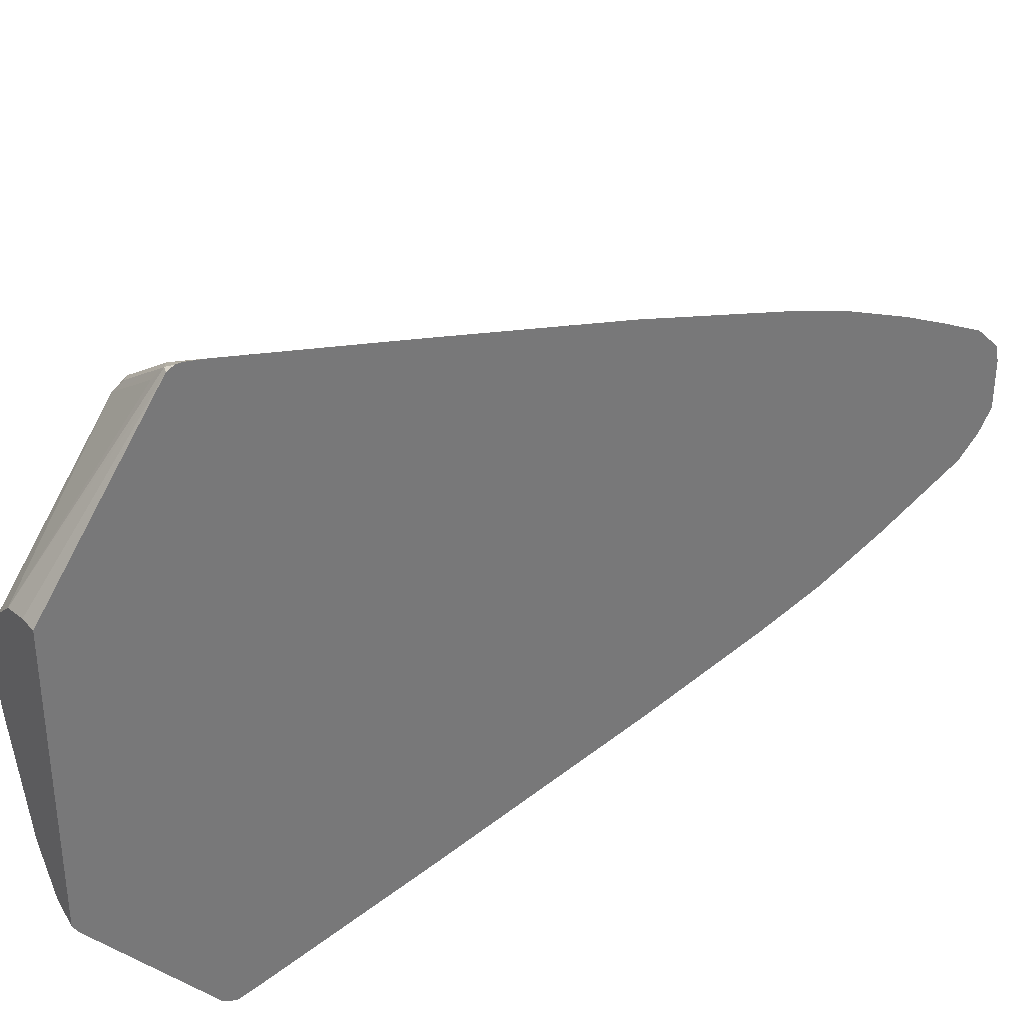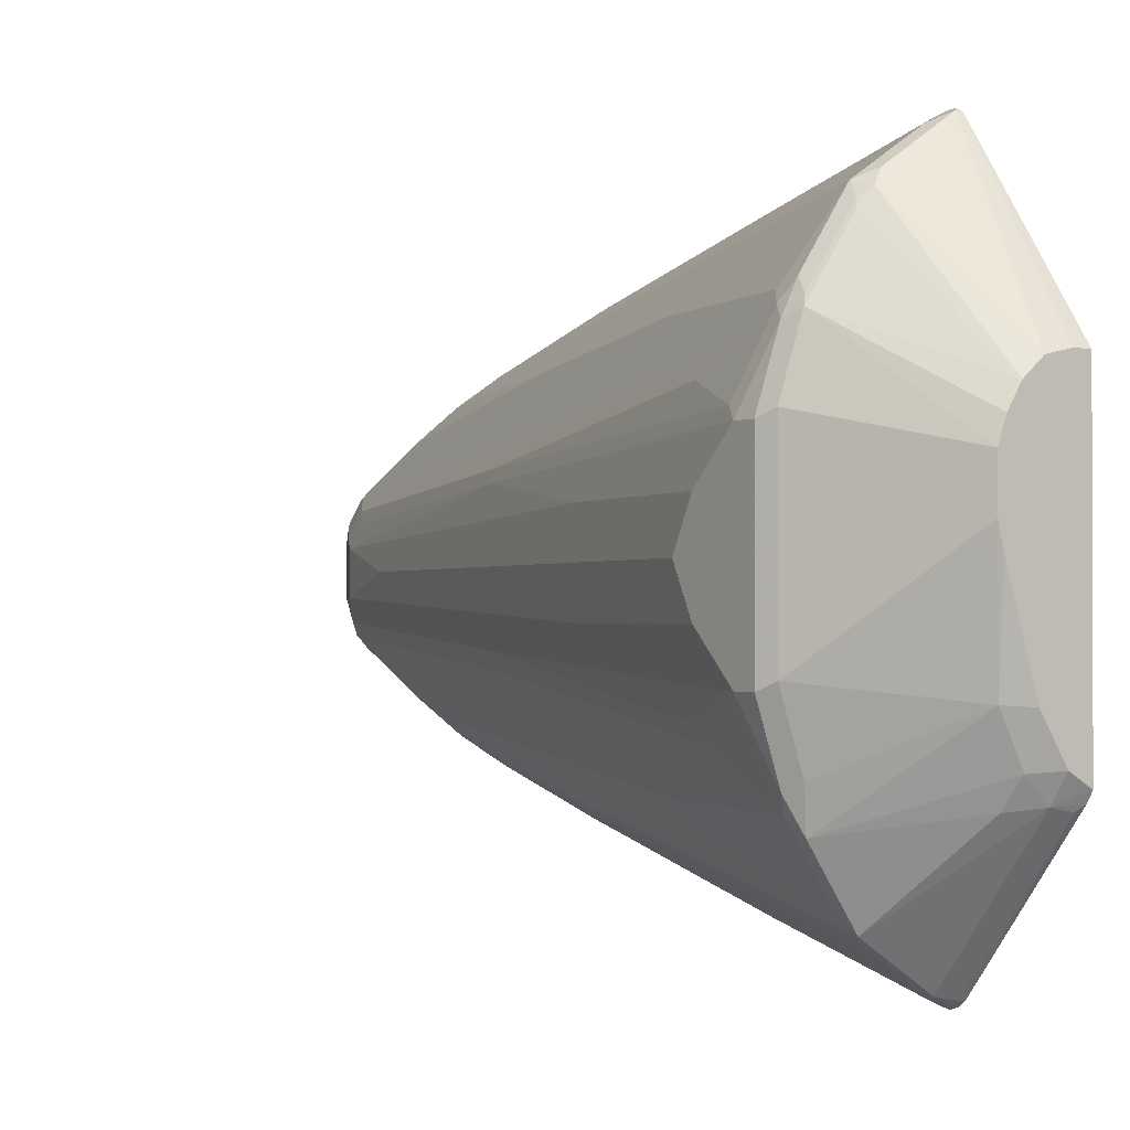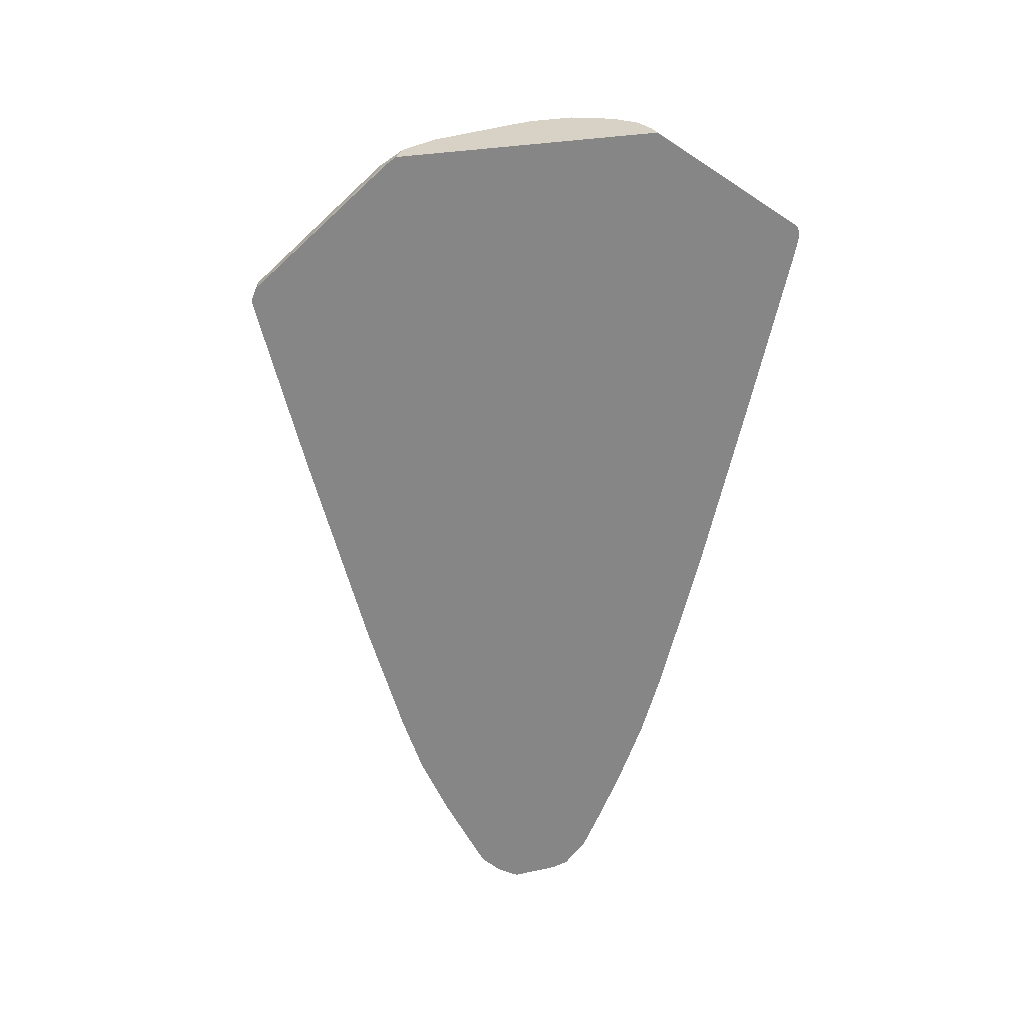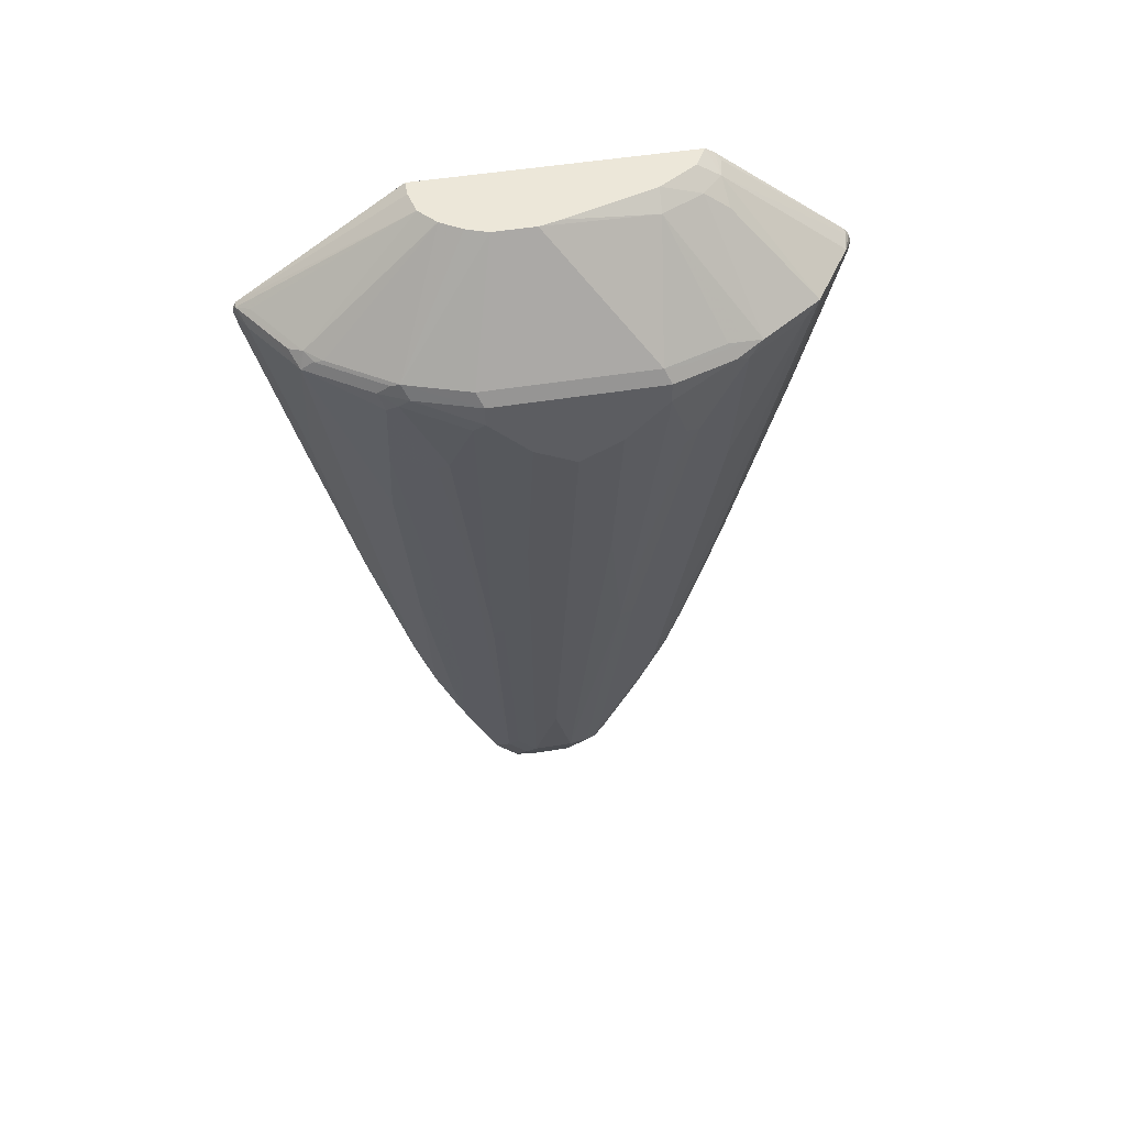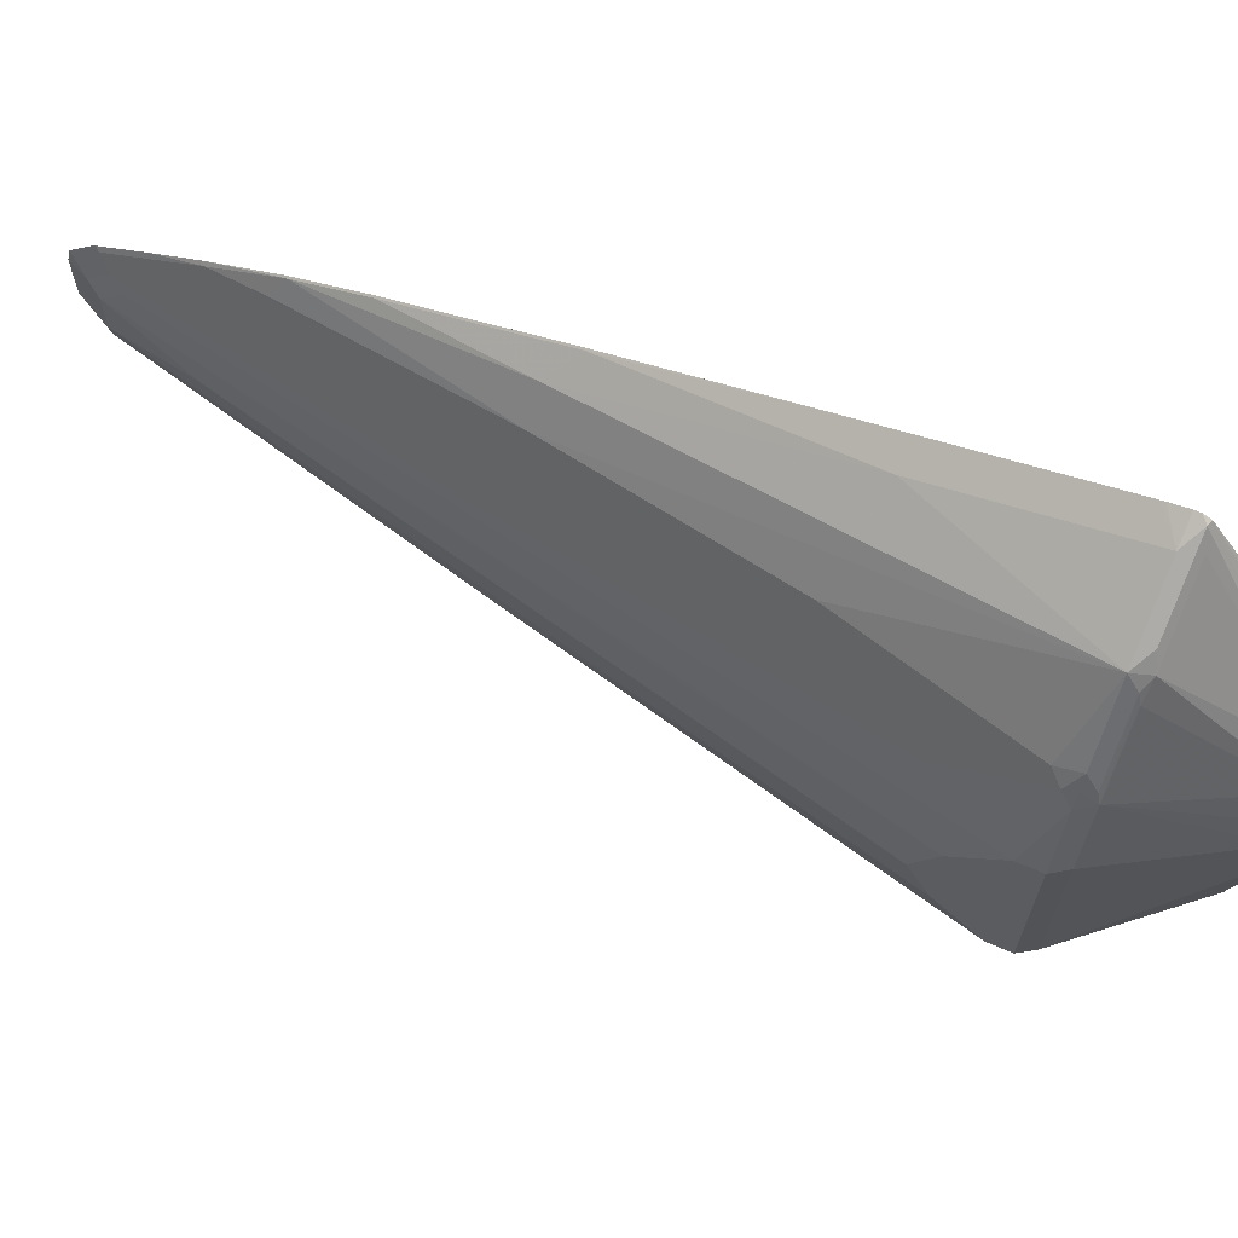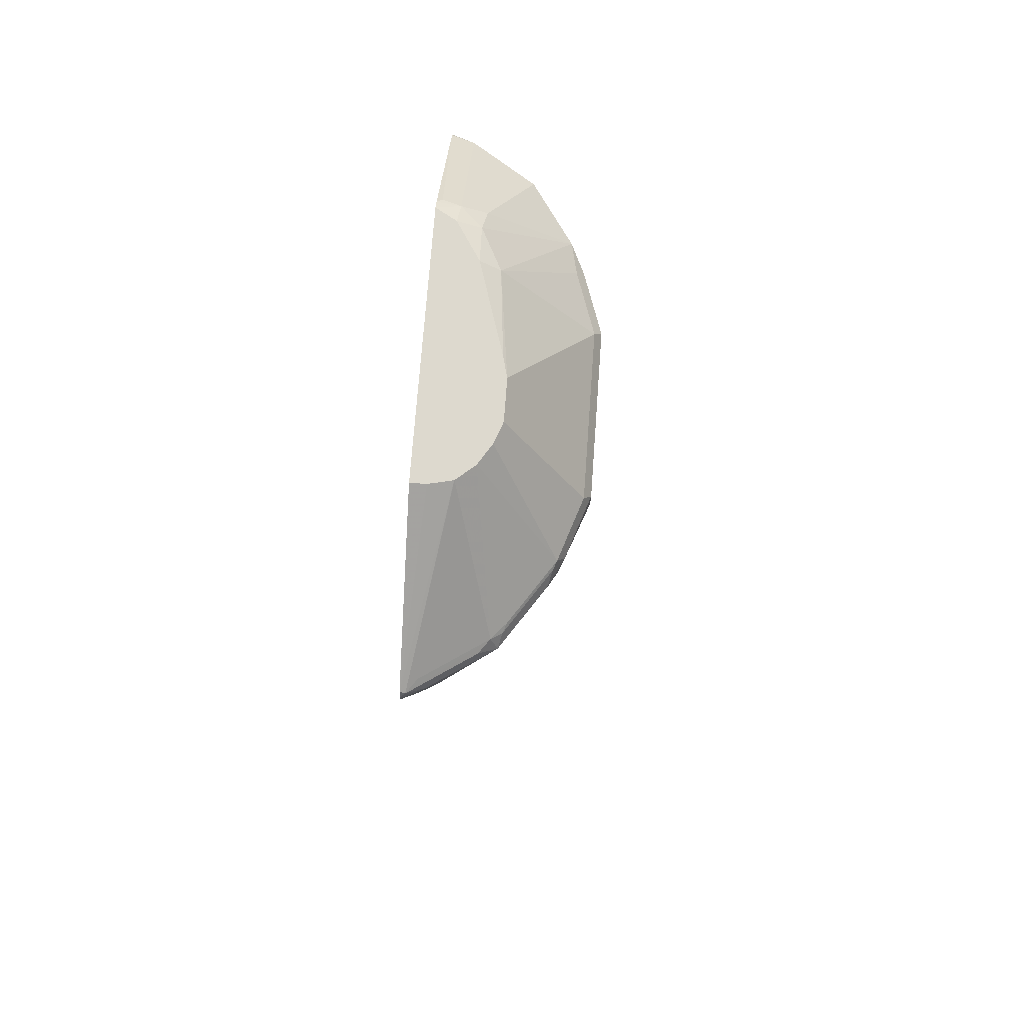
<metadata>
{"format":"obj","ext":"obj","renderer":"f3d","projection":"perspective","resolution":1024,"background":"white","views":[{"elev":34.6,"azim":-124.9,"up":"+Z"},{"elev":-1.1,"azim":145.1,"up":"+Z"},{"elev":27.5,"azim":-108.1,"up":"+Y"},{"elev":49.6,"azim":79.8,"up":"+Y"},{"elev":67.3,"azim":113.8,"up":"+Z"},{"elev":71.8,"azim":4.2,"up":"+Y"}]}
</metadata>
<code>
v 0.1499 0.3717 0.2865
v 0.1499 0.3561 0.2836
v 0.1721 0.3717 0.2754
v 0.1549 0.3821 0.284
v 0.1499 0.3771 0.2865
v 0.1499 0.3533 0.2829
v 0.2341 0.3717 0.2341
v 0.1721 0.2065 0.2341
v 0.1499 0.3838 0.2832
v 0.2169 0.3821 0.2427
v 0.2272 0.3873 0.2298
v 0.1653 0.3873 0.2711
v 0.1888 0.496 0.1186
v 0.1885 0.496 0.1188
v 0.1499 0.188 0.2416
v 0.2556 0.2685 0.1652
v 0.2763 0.3511 0.1652
v 0.2754 0.3717 0.1721
v 0.2375 0.3821 0.222
v 0.1721 -0.02063 0.1721
v 0.1937 -0.02063 0.1446
v 0.235 0.1859 0.1652
v 0.1515 7.994e-05 0.1928
v 0.1655 0.496 0.1239
v 0.1499 0.496 0.1239
v 0.241 0.3856 0.2134
v 0.2069 0.496 0.103
v 0.2067 0.496 0.1033
v 0.1499 -0.001295 0.1932
v 0.2763 0.2685 0.1239
v 0.2014 -0.01032 0.1342
v 0.2221 0.07227 0.1342
v 0.284 0.3614 0.1549
v 0.2823 0.3717 0.1584
v 0.2823 0.3856 0.1515
v 0.2789 0.3821 0.16
v 0.1515 -0.1445 0.1515
v 0.1515 -0.2065 0.1308
v 0.1601 -0.2168 0.1136
v 0.1524 -0.2685 0.1033
v 0.1499 0.496 -0.141
v 0.2195 0.496 0.08286
v 0.1499 -0.1459 0.1519
v 0.284 0.2789 0.1136
v 0.284 0.3201 0.1342
v 0.2221 -0.01032 0.09295
v 0.2427 0.07227 0.09295
v 0.173 -0.1859 0.1033
v 0.3047 0.3408 0.09295
v 0.2892 0.3717 0.1446
v 0.303 0.3856 0.08948
v 0.2272 0.496 0.06193
v 0.3098 0.3717 0.08258
v 0.1499 -0.2079 0.1313
v 0.1499 -0.2704 0.1052
v 0.1499 -0.3132 0.08493
v 0.1524 -0.3511 0.06193
v 0.1499 0.4904 -0.1498
v 0.1703 0.496 -0.129
v 0.1721 0.4819 -0.1515
v 0.2221 -0.05157 0.07225
v 0.1601 -0.3408 0.05161
v 0.3098 0.3511 0.08258
v 0.2272 -0.04125 0.06193
v 0.303 0.3856 -0.07573
v 0.2272 0.496 0.02064
v 0.3098 0.3717 -0.08258
v 0.1499 -0.3546 0.06423
v 0.1499 -0.3577 0.06193
v 0.1499 -0.3718 0.04785
v 0.1524 -0.3718 0.04129
v 0.1499 0.3831 -0.2798
v 0.1549 0.4854 -0.1549
v 0.1941 0.496 -0.09082
v 0.1928 0.4819 -0.1308
v 0.1962 0.4647 -0.1549
v 0.2341 0.3786 -0.2341
v 0.1721 0.3786 -0.2754
v 0.1549 0.3821 -0.2789
v 0.1601 -0.3614 0.03097
v 0.1653 -0.3511 0.02064
v 0.1653 -0.3304 0.04129
v 0.3098 0.3098 0.04129
v 0.2685 0.1239 0.04129
v 0.2995 0.3821 -0.09295
v 0.2823 0.3856 -0.1377
v 0.2135 0.4819 -0.08948
v 0.2231 0.496 0.004151
v 0.2892 0.3717 -0.1446
v 0.3098 0.3511 -0.08258
v 0.1499 -0.3783 0.04129
v 0.1499 0.3771 -0.2839
v 0.2219 0.496 -0.0002244
v 0.2754 0.3786 -0.1721
v 0.2203 0.3649 -0.2409
v 0.1584 0.3649 -0.2823
v 0.2823 0.3649 -0.1584
v 0.241 0.3649 -0.2203
v 0.179 -0.02751 -0.1584
v 0.1721 -0.01376 -0.1721
v 0.1584 -0.02751 -0.179
v 0.1499 0.3692 -0.2865
v 0.1499 -0.3819 0.02541
v 0.1653 -0.3511 -0.02064
v 0.1859 -0.2685 -0
v 0.2272 -0.08259 -0
v 0.2685 0.1032 0
v 0.3098 0.2892 0
v 0.2789 0.3821 -0.1549
v 0.3047 0.3279 -0.08258
v 0.284 0.2659 -0.1033
v 0.2892 0.2892 -0.1033
v 0.303 0.3442 -0.09638
v 0.3098 0.3098 -0.04129
v 0.2272 -0.04125 -0.06193
v 0.1584 0.1996 -0.2409
v 0.1584 0.2823 -0.2616
v 0.1499 0.3548 -0.2834
v 0.1499 0.2721 -0.2627
v 0.241 0.1996 -0.1584
v 0.2823 0.2823 -0.117
v 0.1997 -0.1308 -0.07573
v 0.2203 0.179 -0.179
v 0.1584 -0.2134 -0.117
v 0.1515 -0.1996 -0.1308
v 0.1515 -0.1377 -0.1515
v 0.1499 -0.1393 -0.1522
v 0.1499 -0.02166 -0.1864
v 0.1499 -0.3819 -0.02064
v 0.1601 -0.3537 -0.04129
v 0.2685 0.1239 -0.04129
v 0.2203 -0.04813 -0.07573
v 0.1499 0.005322 -0.1935
v 0.1549 0.1807 -0.2375
v 0.1499 0.182 -0.24
v 0.1499 0.1896 -0.242
v 0.1584 -0.2961 -0.07573
v 0.1997 -0.006881 -0.1377
v 0.1584 -0.3374 -0.05503
v 0.1549 -0.2324 -0.1136
v 0.1499 -0.2013 -0.1316
v 0.1499 -0.3689 -0.04151
v 0.1549 -0.3563 -0.05161
v 0.1499 -0.3487 -0.06171
v 0.1499 -0.2661 -0.103
v 0.1499 -0.2657 -0.1032
f 77 101 95
f 77 97 98
f 77 100 101
f 77 99 100
f 77 98 99
f 77 94 97
f 74 87 75
f 77 95 96
f 76 94 77
f 75 94 76
f 75 87 94
f 74 93 87
f 78 96 102
f 77 96 78
f 78 102 92
f 89 90 97
f 80 91 103
f 72 73 79
f 89 97 94
f 87 109 94
f 87 93 88
f 86 109 87
f 85 89 109
f 83 107 108
f 81 83 84
f 81 107 83
f 81 106 107
f 81 105 106
f 81 104 105
f 81 129 104
f 81 103 129
f 80 103 81
f 78 92 79
f 72 79 92
f 57 68 69
f 70 91 71
f 60 76 77
f 60 75 76
f 59 75 60
f 59 74 75
f 58 73 72
f 58 60 73
f 60 77 78
f 57 80 62
f 57 70 71
f 57 69 70
f 89 94 109
f 56 68 57
f 53 90 67
f 53 114 90
f 57 71 80
f 60 78 79
f 60 79 73
f 61 62 64
f 67 90 89
f 67 89 85
f 66 87 88
f 65 67 85
f 65 87 66
f 65 86 87
f 65 109 86
f 65 85 109
f 64 84 83
f 64 81 84
f 64 82 81
f 63 64 83
f 62 82 64
f 62 81 82
f 62 80 81
f 71 91 80
f 90 110 111
f 104 115 131
f 90 112 113
f 124 137 140
f 122 139 137
f 122 132 139
f 121 132 122
f 120 138 124
f 120 137 138
f 124 140 125
f 116 136 119
f 116 134 135
f 116 133 134
f 116 128 133
f 116 119 117
f 115 130 132
f 114 131 115
f 116 135 136
f 111 132 121
f 124 138 137
f 125 141 127
f 53 108 114
f 142 144 143
f 140 146 141
f 140 145 146
f 140 144 145
f 140 143 144
f 125 140 141
f 137 143 140
f 133 135 134
f 130 139 132
f 130 143 139
f 129 143 130
f 129 142 143
f 125 127 126
f 137 139 143
f 111 115 132
f 111 121 112
f 110 115 111
f 97 122 137
f 97 121 122
f 97 112 121
f 97 113 112
f 97 120 98
f 96 119 118
f 97 137 120
f 96 117 119
f 95 101 116
f 95 117 96
f 95 116 117
f 90 115 110
f 90 114 115
f 90 113 97
f 96 118 102
f 98 120 123
f 98 123 99
f 99 124 125
f 107 114 108
f 104 107 106
f 104 114 107
f 104 131 114
f 104 130 115
f 104 129 130
f 104 106 105
f 101 128 116
f 101 127 128
f 101 126 127
f 100 126 101
f 100 125 126
f 99 120 124
f 99 123 120
f 99 125 100
f 90 111 112
f 53 83 108
f 49 61 64
f 51 67 65
f 7 18 36
f 7 17 18
f 7 16 17
f 4 14 9
f 4 13 14
f 4 12 13
f 7 36 19
f 4 11 12
f 4 7 10
f 4 9 5
f 3 8 7
f 3 15 8
f 3 6 15
f 3 7 4
f 4 10 11
f 2 6 3
f 7 19 11
f 7 8 20
f 13 27 42
f 13 28 27
f 11 13 12
f 11 28 13
f 11 27 28
f 11 26 27
f 7 11 10
f 11 19 26
f 9 14 24
f 8 23 20
f 8 15 23
f 7 22 16
f 7 21 22
f 7 20 21
f 9 24 25
f 13 42 52
f 1 6 2
f 1 29 15
f 1 136 135
f 1 119 136
f 1 118 119
f 1 102 118
f 1 92 102
f 1 72 92
f 1 133 128
f 1 58 72
f 1 25 41
f 1 9 25
f 1 5 9
f 1 4 5
f 1 3 4
f 1 2 3
f 1 41 58
f 1 15 6
f 1 128 127
f 1 141 146
f 1 43 29
f 1 54 43
f 1 55 54
f 1 56 55
f 1 68 56
f 1 69 68
f 1 127 141
f 1 70 69
f 1 103 91
f 1 129 103
f 1 142 129
f 1 144 142
f 1 145 144
f 1 146 145
f 1 91 70
f 13 52 66
f 1 135 133
f 13 88 93
f 40 55 56
f 38 40 39
f 38 55 40
f 38 54 55
f 37 54 38
f 37 43 54
f 40 56 57
f 35 53 51
f 35 52 42
f 35 51 52
f 34 50 35
f 33 45 49
f 33 50 34
f 33 49 50
f 35 50 53
f 32 48 46
f 40 57 48
f 41 60 58
f 13 66 88
f 51 53 67
f 51 66 52
f 51 65 66
f 50 63 53
f 49 64 63
f 41 59 60
f 53 63 83
f 46 62 47
f 46 57 62
f 46 48 57
f 44 61 49
f 44 47 61
f 44 49 45
f 49 63 50
f 31 48 32
f 47 62 61
f 30 47 44
f 17 30 45
f 17 33 18
f 16 32 30
f 16 31 32
f 16 21 31
f 16 22 21
f 17 45 33
f 16 30 17
f 13 25 24
f 13 41 25
f 13 59 41
f 13 74 59
f 31 40 48
f 13 93 74
f 15 29 23
f 18 33 34
f 13 24 14
f 18 35 36
f 18 34 35
f 30 46 47
f 30 44 45
f 27 35 42
f 30 32 46
f 23 43 37
f 23 29 43
f 21 40 31
f 26 35 27
f 21 39 40
f 21 38 39
f 20 38 21
f 20 37 38
f 20 23 37
f 19 35 26
f 19 36 35

</code>
